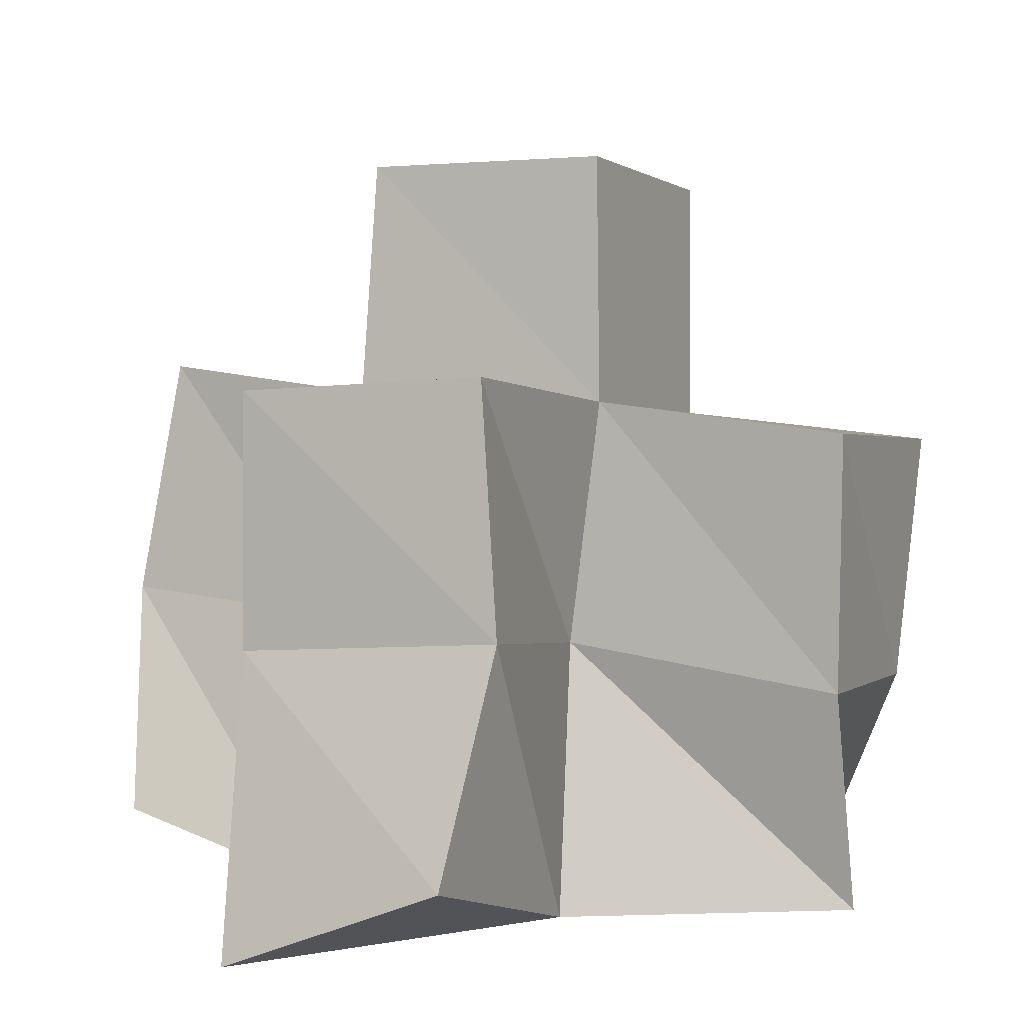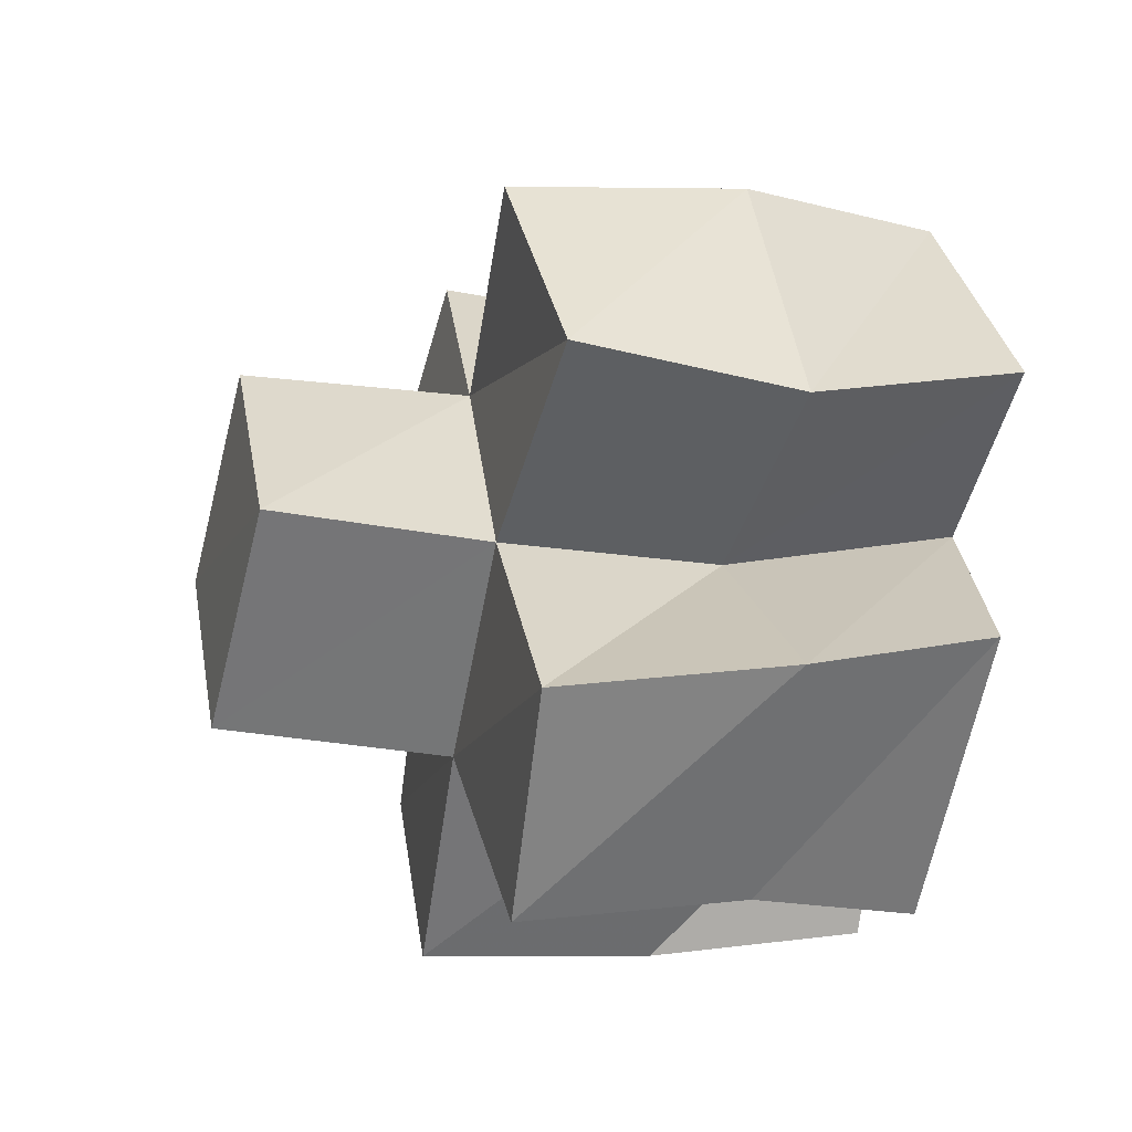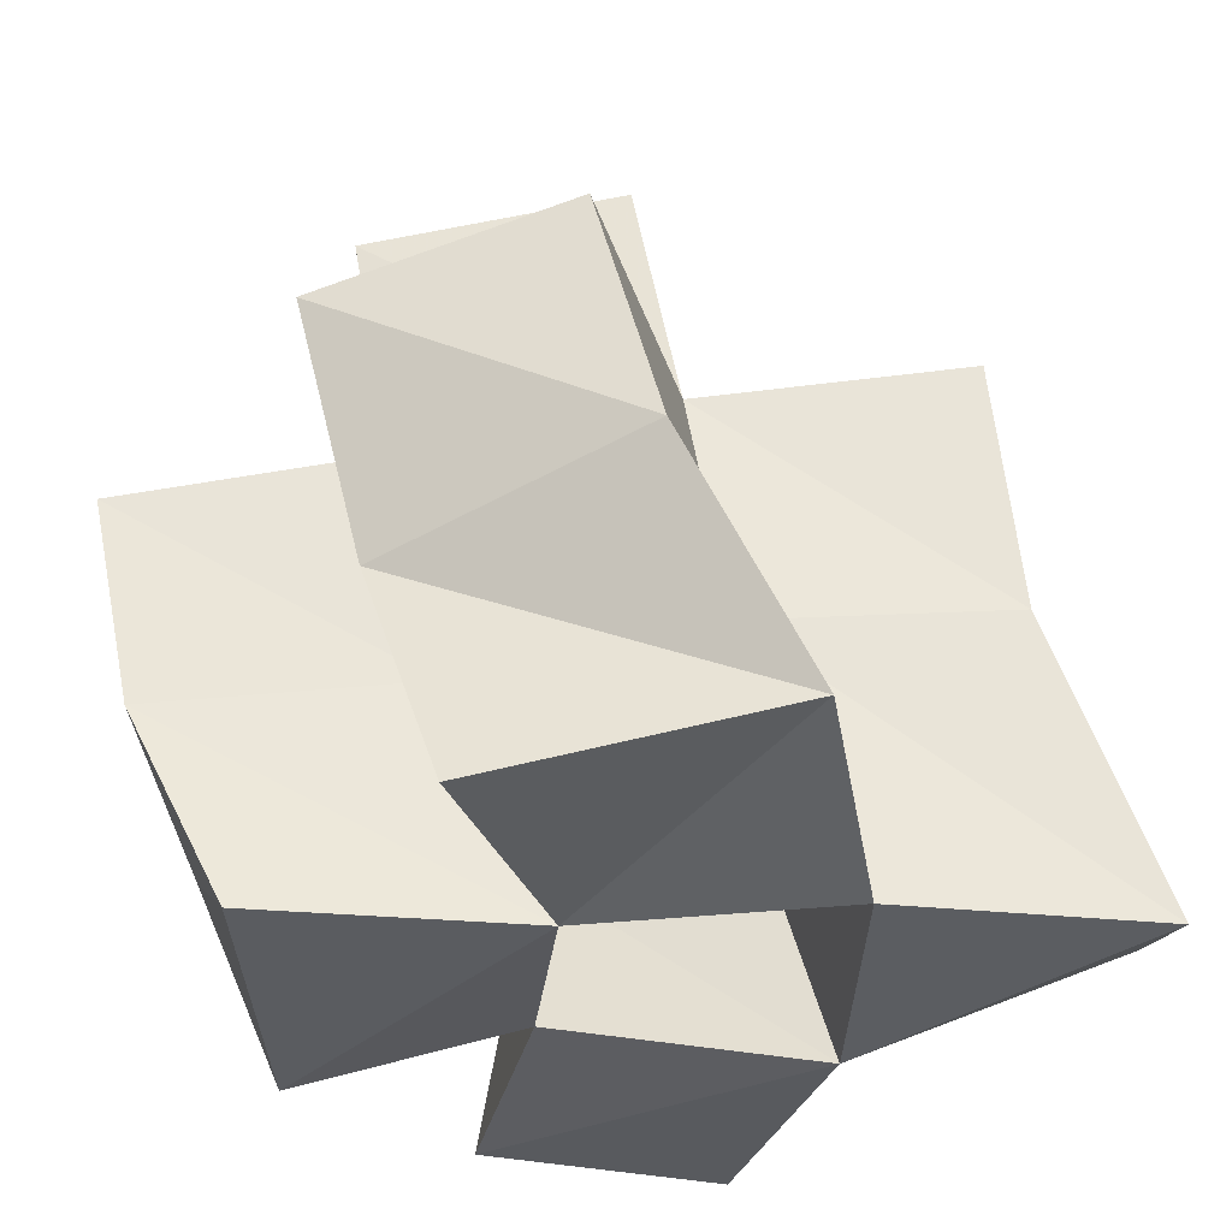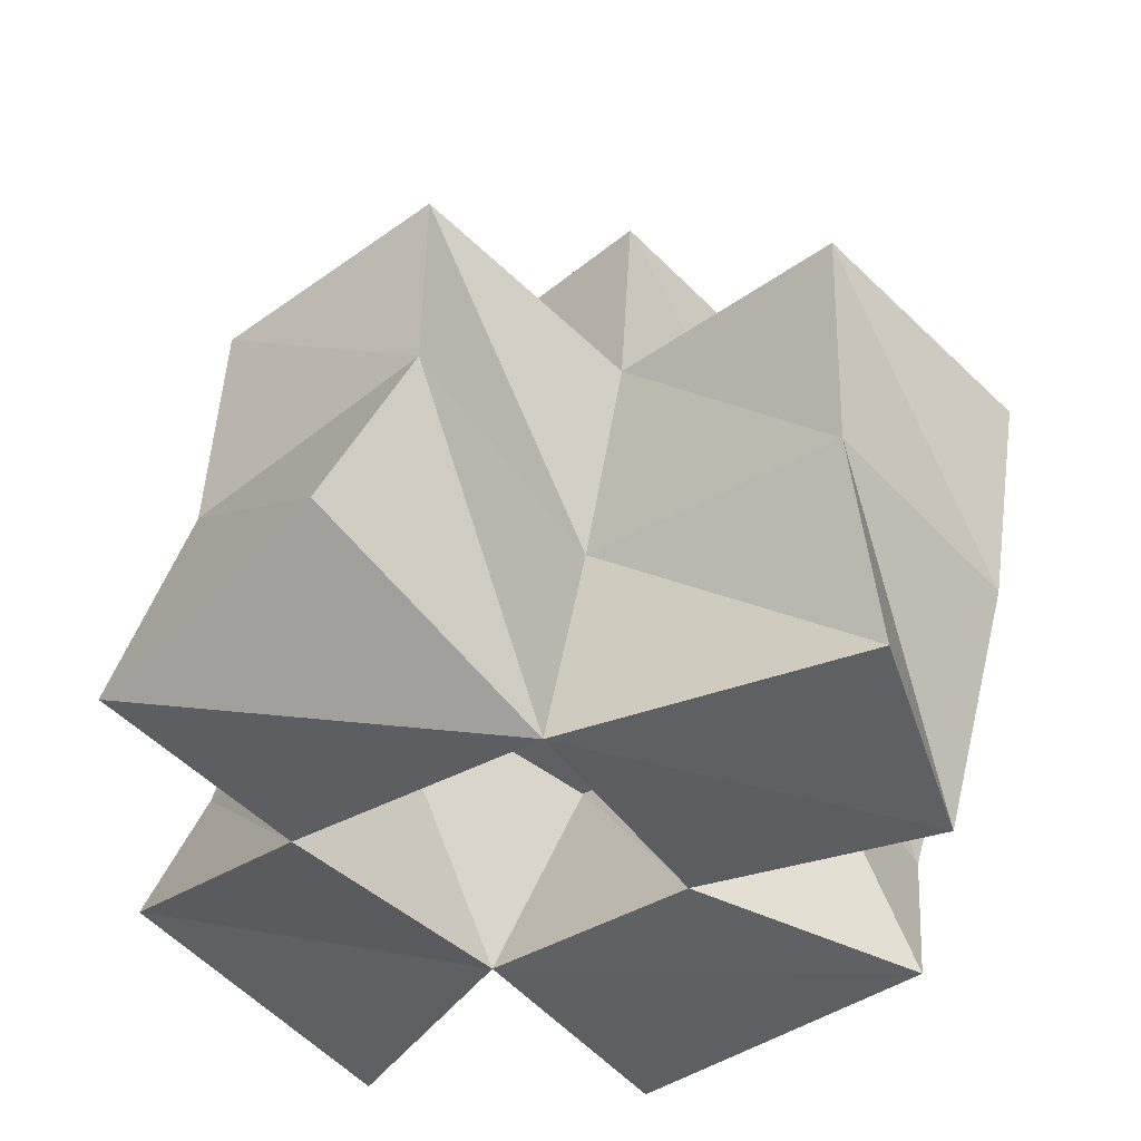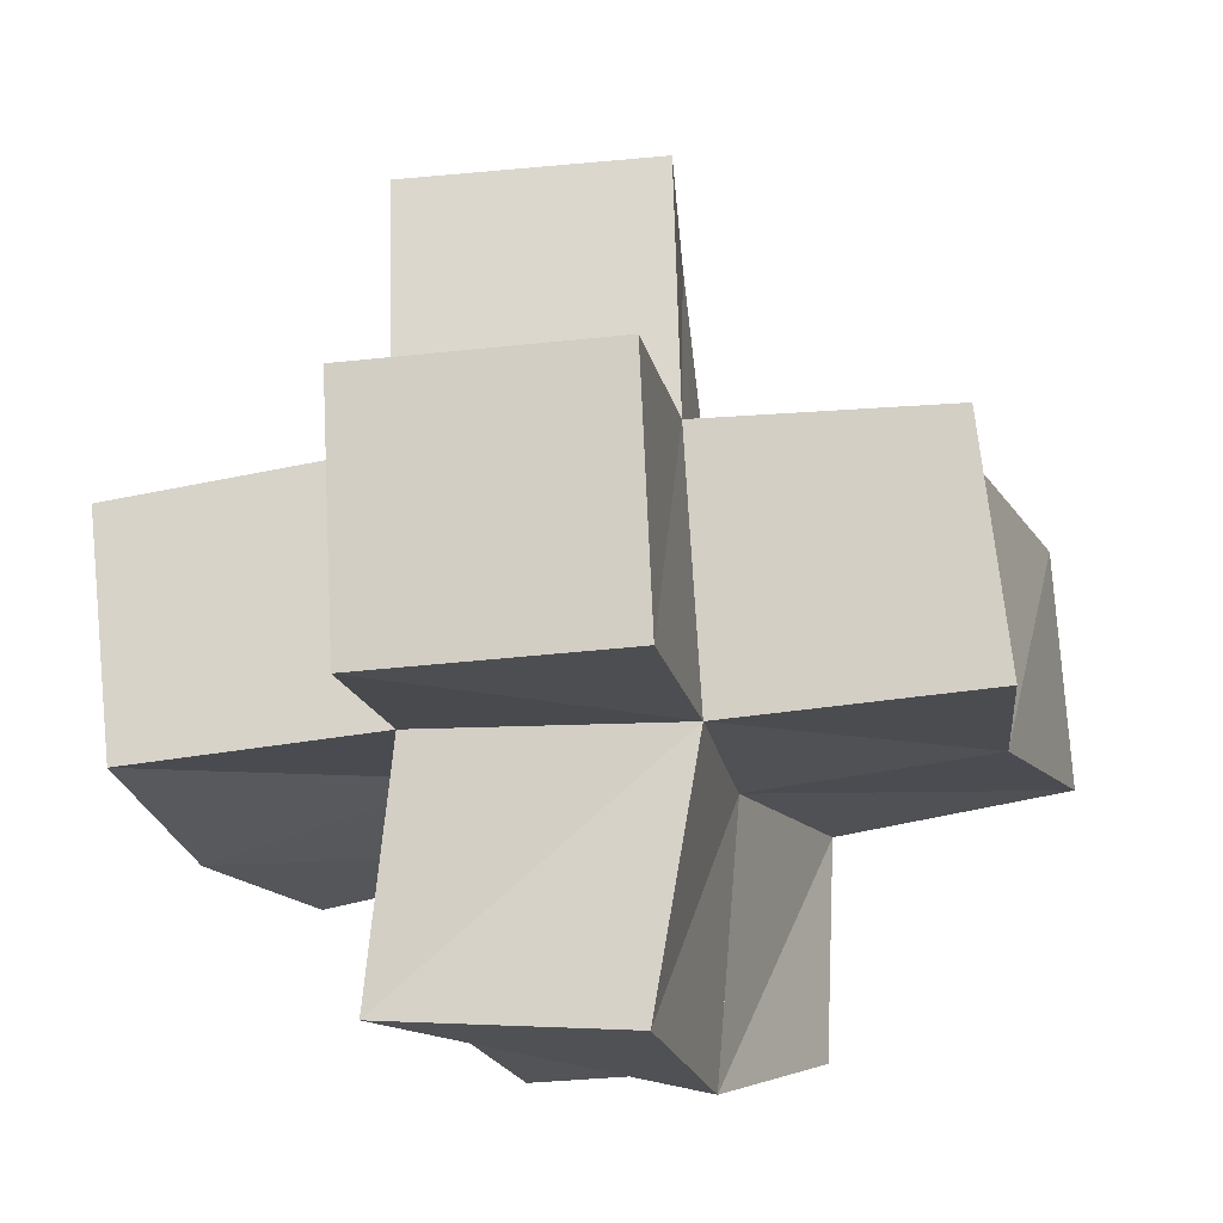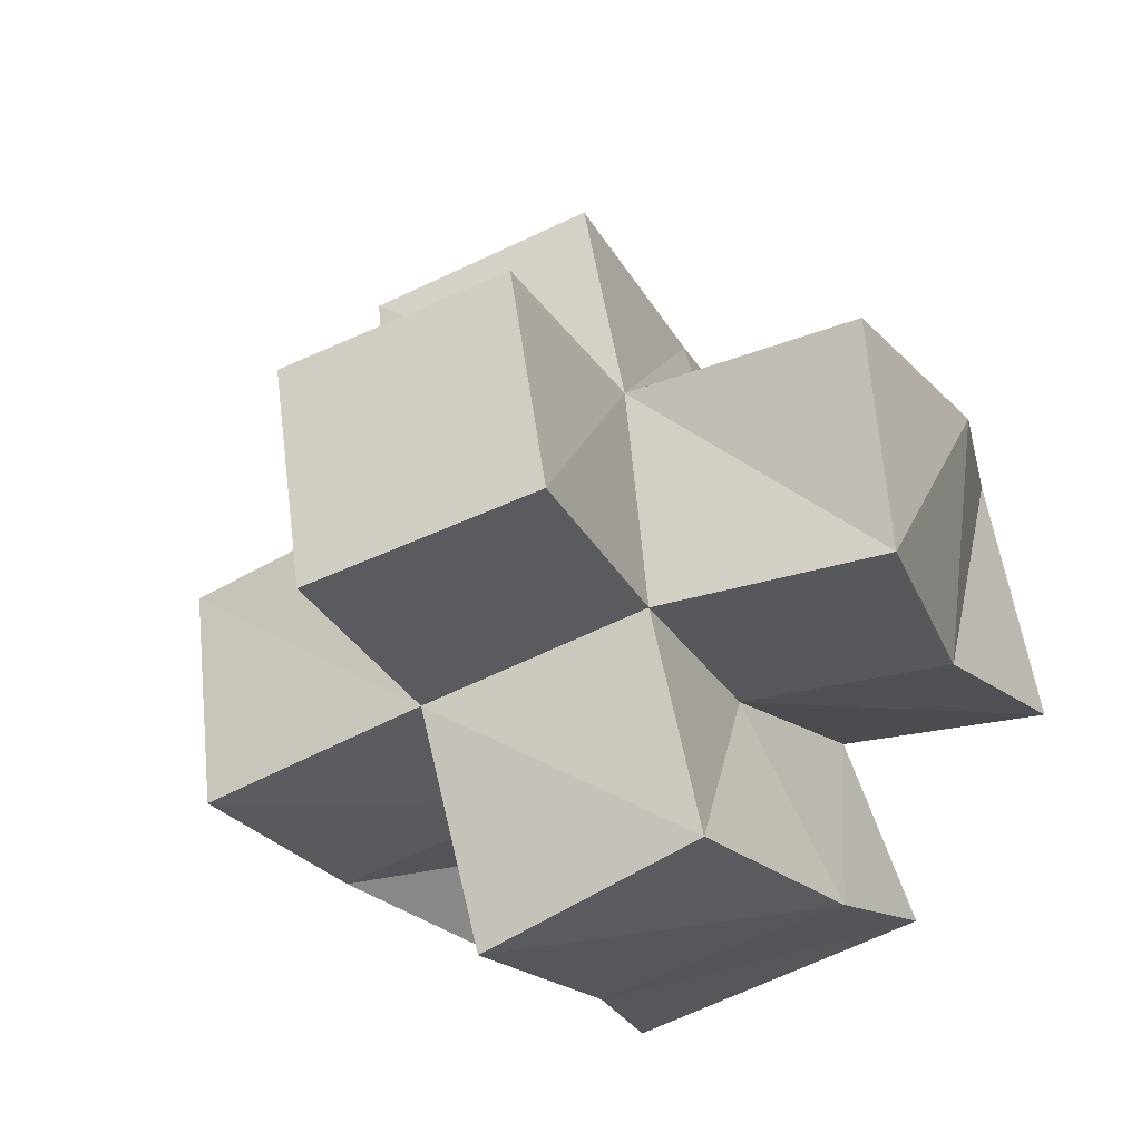
<metadata>
{"format":"obj","ext":"obj","renderer":"f3d","projection":"perspective","resolution":1024,"background":"white","views":[{"elev":8.9,"azim":29.2,"up":"+Y"},{"elev":-54.4,"azim":-101.2,"up":"+Z"},{"elev":-33.8,"azim":-81.1,"up":"+Y"},{"elev":-41.0,"azim":47.1,"up":"+Y"},{"elev":72.2,"azim":-88.6,"up":"+Y"},{"elev":-41.0,"azim":-150.2,"up":"+Z"}]}
</metadata>
<code>
v 0.4484 0.1 0.9045
v 0.4521 0.1419 0.89
v 0.494 0.1 0.914
v 0.4956 0.1483 0.8933
v 0.4516 0.1112 0.9616
v 0.4383 0.1545 0.9395
v 0.4977 0.1018 0.9629
v 0.4927 0.1533 0.9427
v 0.4811 0.1006 0.8637
v 0.4804 0.1389 0.8449
v 0.545 0.1 0.8569
v 0.5348 0.1361 0.8425
v 0.5329 0.1026 0.9033
v 0.5435 0.148 0.8864
v 0.5493 0.1 0.9525
v 0.5434 0.1522 0.9373
v 0.5089 0.1001 1.011
v 0.5011 0.156 0.9908
v 0.552 0.1187 1.004
v 0.5536 0.1615 0.9852
v 0.5771 0.1005 0.8847
v 0.5939 0.1415 0.8868
v 0.6013 0.1024 0.9269
v 0.5986 0.1463 0.9308
v 0.4435 0.1892 0.8795
v 0.4921 0.1934 0.8836
v 0.4407 0.2021 0.9272
v 0.4929 0.1998 0.9349
v 0.4864 0.1853 0.8342
v 0.5352 0.1815 0.8274
v 0.5427 0.1927 0.8804
v 0.5462 0.2004 0.9304
v 0.4988 0.2054 0.9863
v 0.5468 0.2098 0.979
v 0.5948 0.1901 0.8777
v 0.5975 0.1968 0.9279
v 0.4884 0.238 0.8766
v 0.5386 0.2405 0.8731
v 0.4916 0.2462 0.9262
v 0.5414 0.2489 0.9227
f 1 2 4
f 3 1 4
f 2 6 8
f 4 2 8
f 6 5 7
f 8 6 7
f 5 1 3
f 7 5 3
f 8 7 3
f 4 8 3
f 2 1 5
f 6 2 5
f 9 10 12
f 11 9 12
f 10 4 14
f 12 10 14
f 4 3 13
f 14 4 13
f 3 9 11
f 13 3 11
f 14 13 11
f 12 14 11
f 10 9 3
f 4 10 3
f 7 8 16
f 15 7 16
f 8 18 20
f 16 8 20
f 18 17 19
f 20 18 19
f 17 7 15
f 19 17 15
f 20 19 15
f 16 20 15
f 8 7 17
f 18 8 17
f 13 14 22
f 21 13 22
f 14 16 24
f 22 14 24
f 16 15 23
f 24 16 23
f 15 13 21
f 23 15 21
f 24 23 21
f 22 24 21
f 14 13 15
f 16 14 15
f 2 25 26
f 4 2 26
f 25 27 28
f 26 25 28
f 27 6 8
f 28 27 8
f 6 2 4
f 8 6 4
f 28 8 4
f 26 28 4
f 25 2 6
f 27 25 6
f 10 29 30
f 12 10 30
f 29 26 31
f 30 29 31
f 26 4 14
f 31 26 14
f 4 10 12
f 14 4 12
f 31 14 12
f 30 31 12
f 29 10 4
f 26 29 4
f 8 28 32
f 16 8 32
f 28 33 34
f 32 28 34
f 33 18 20
f 34 33 20
f 18 8 16
f 20 18 16
f 34 20 16
f 32 34 16
f 28 8 18
f 33 28 18
f 14 31 35
f 22 14 35
f 31 32 36
f 35 31 36
f 32 16 24
f 36 32 24
f 16 14 22
f 24 16 22
f 36 24 22
f 35 36 22
f 31 14 16
f 32 31 16
f 4 26 31
f 14 4 31
f 26 28 32
f 31 26 32
f 28 8 16
f 32 28 16
f 8 4 14
f 16 8 14
f 32 16 14
f 31 32 14
f 26 4 8
f 28 26 8
f 26 37 38
f 31 26 38
f 37 39 40
f 38 37 40
f 39 28 32
f 40 39 32
f 28 26 31
f 32 28 31
f 40 32 31
f 38 40 31
f 37 26 28
f 39 37 28

</code>
